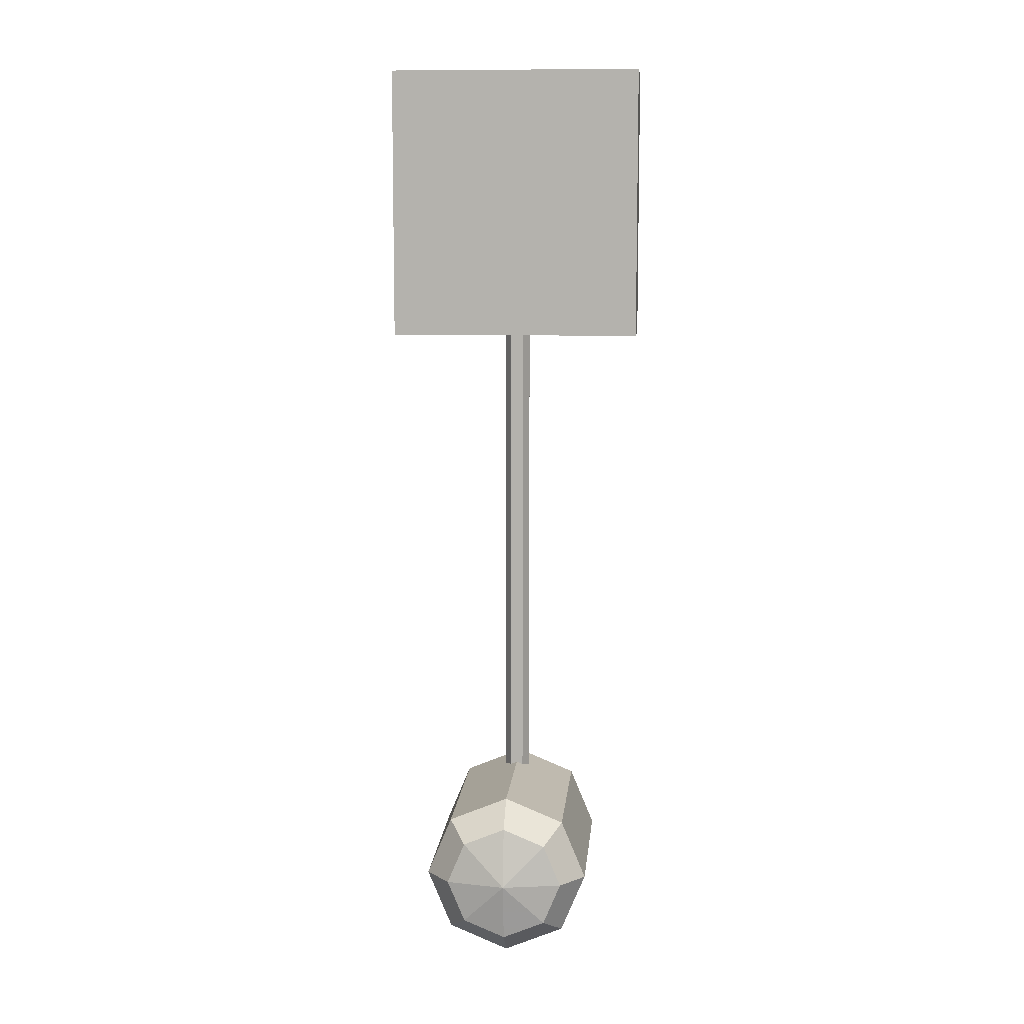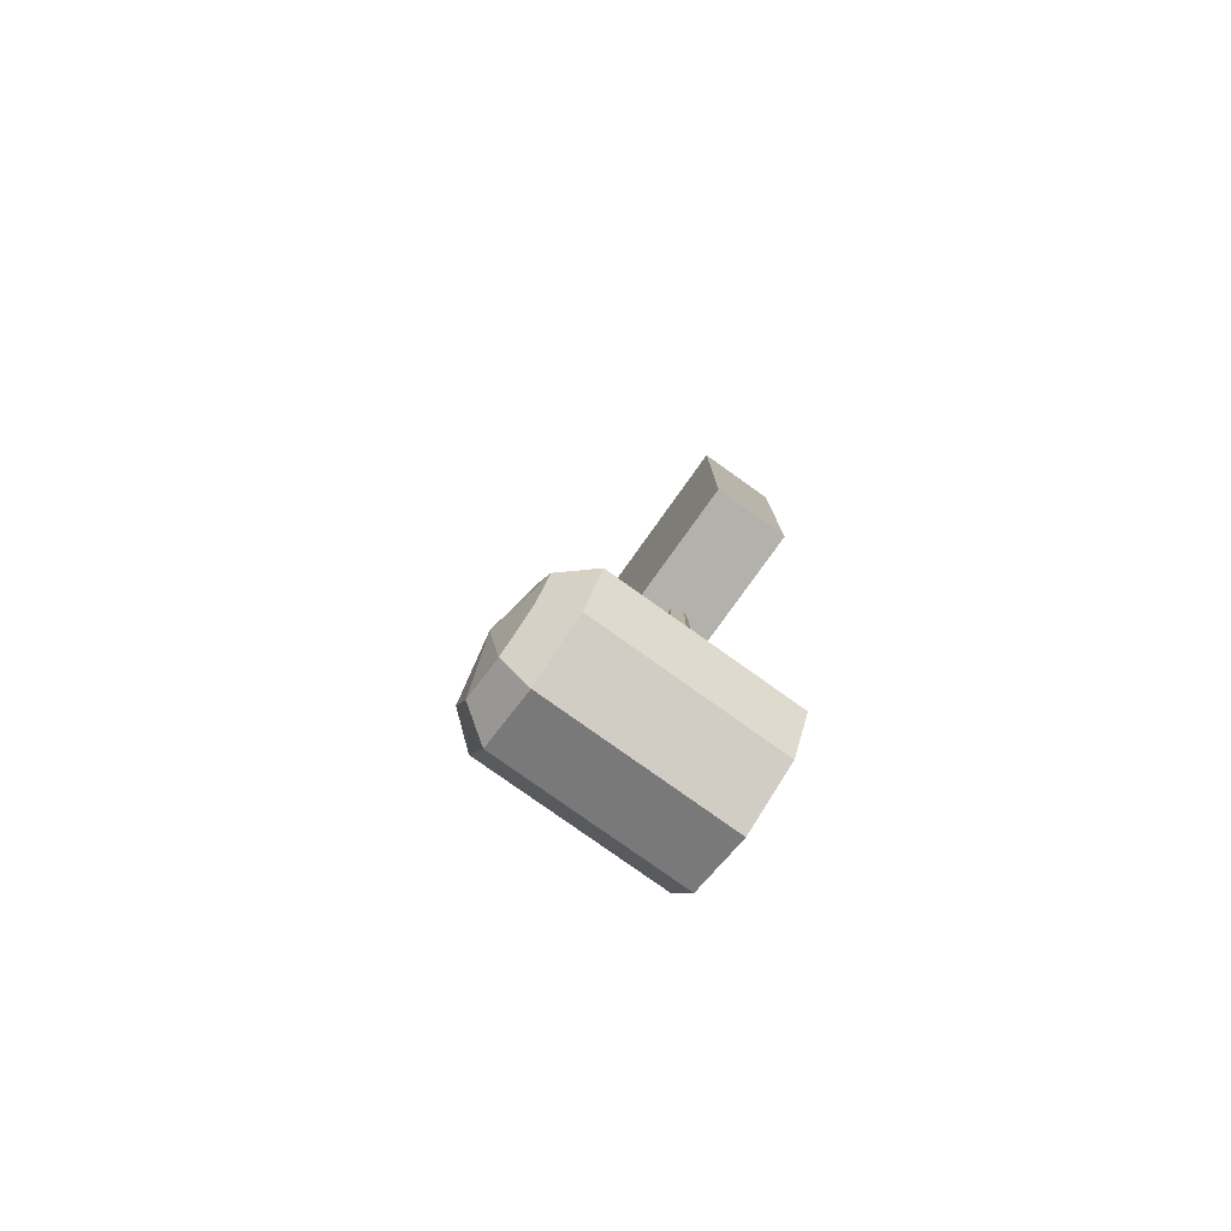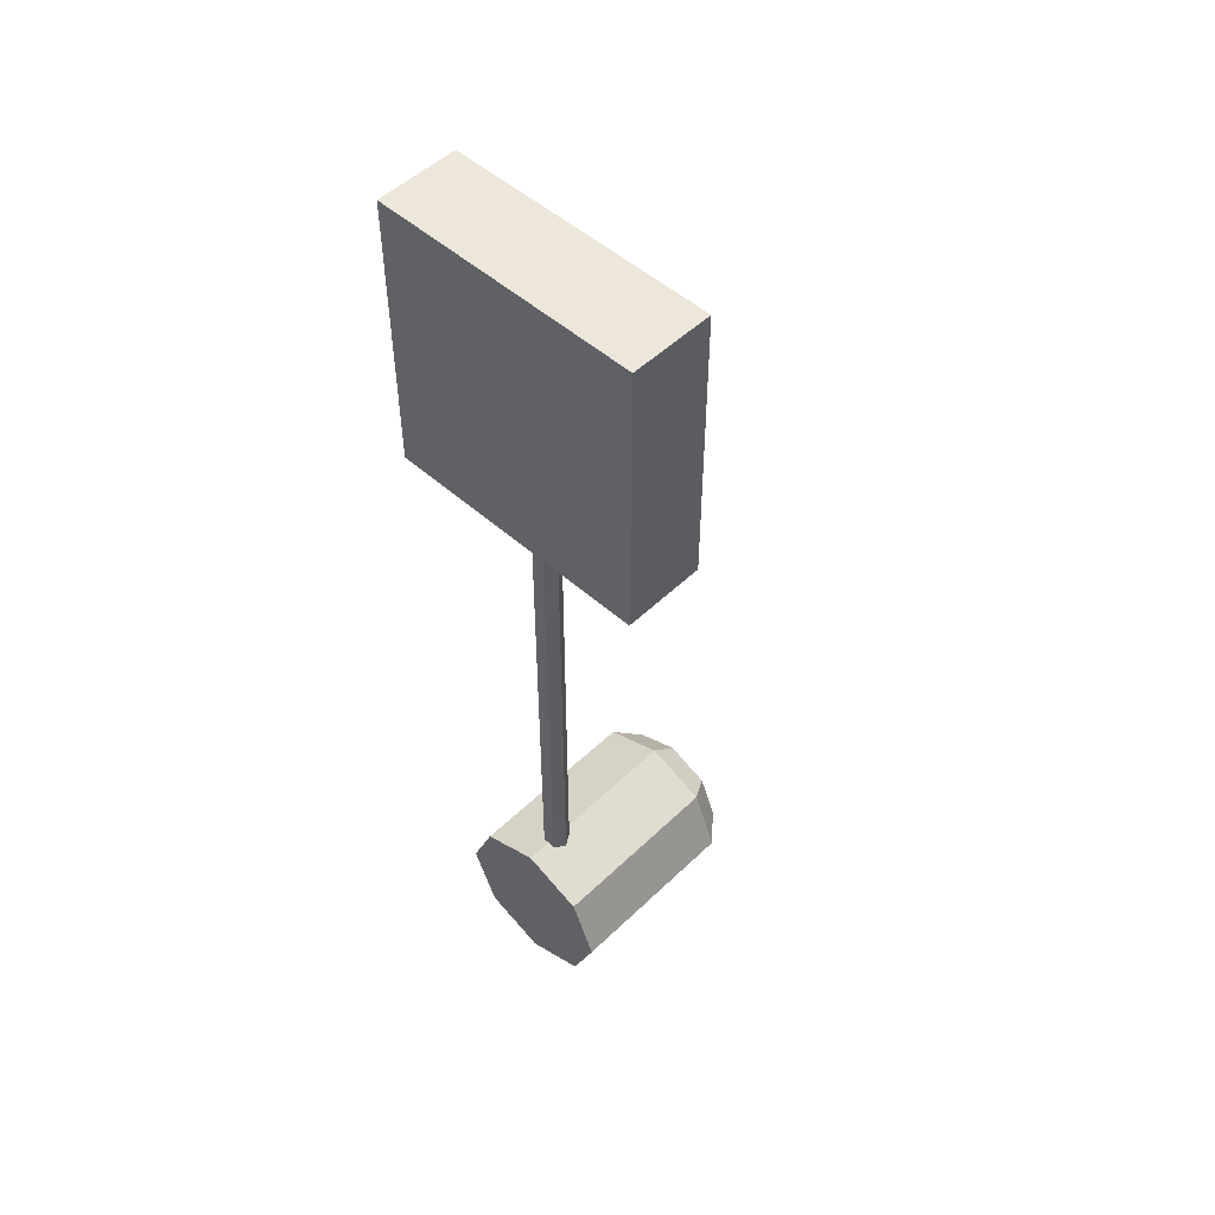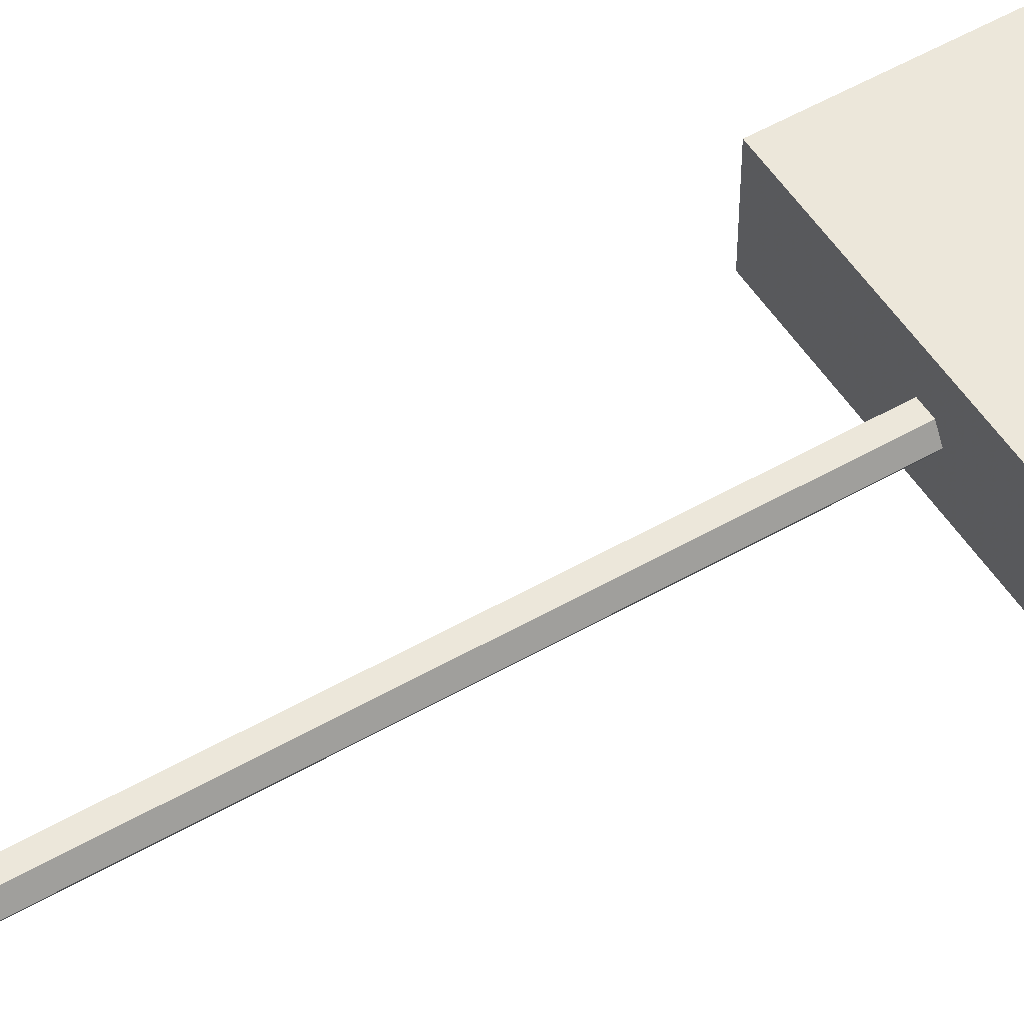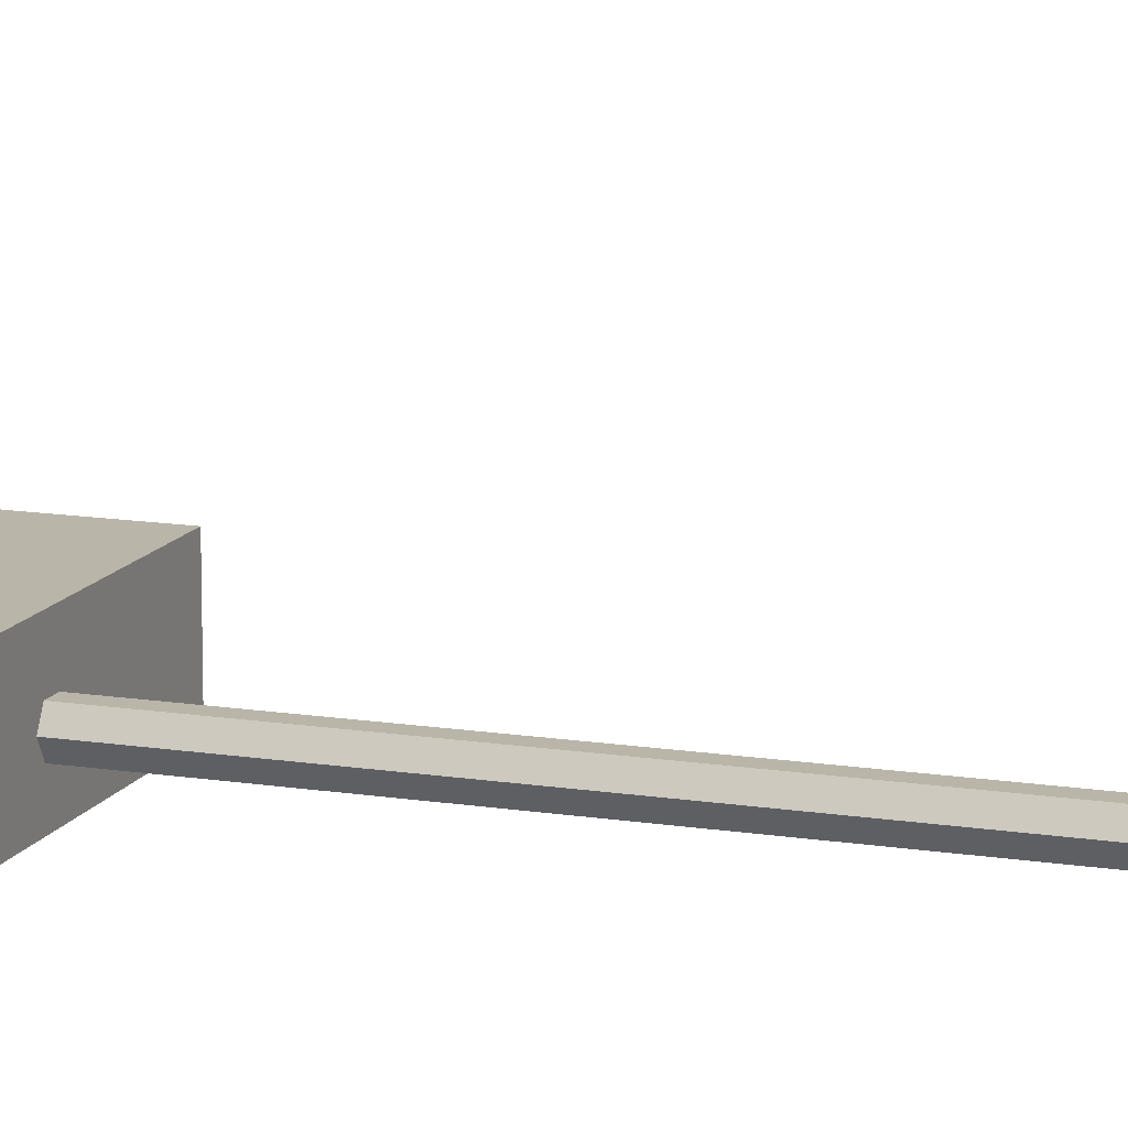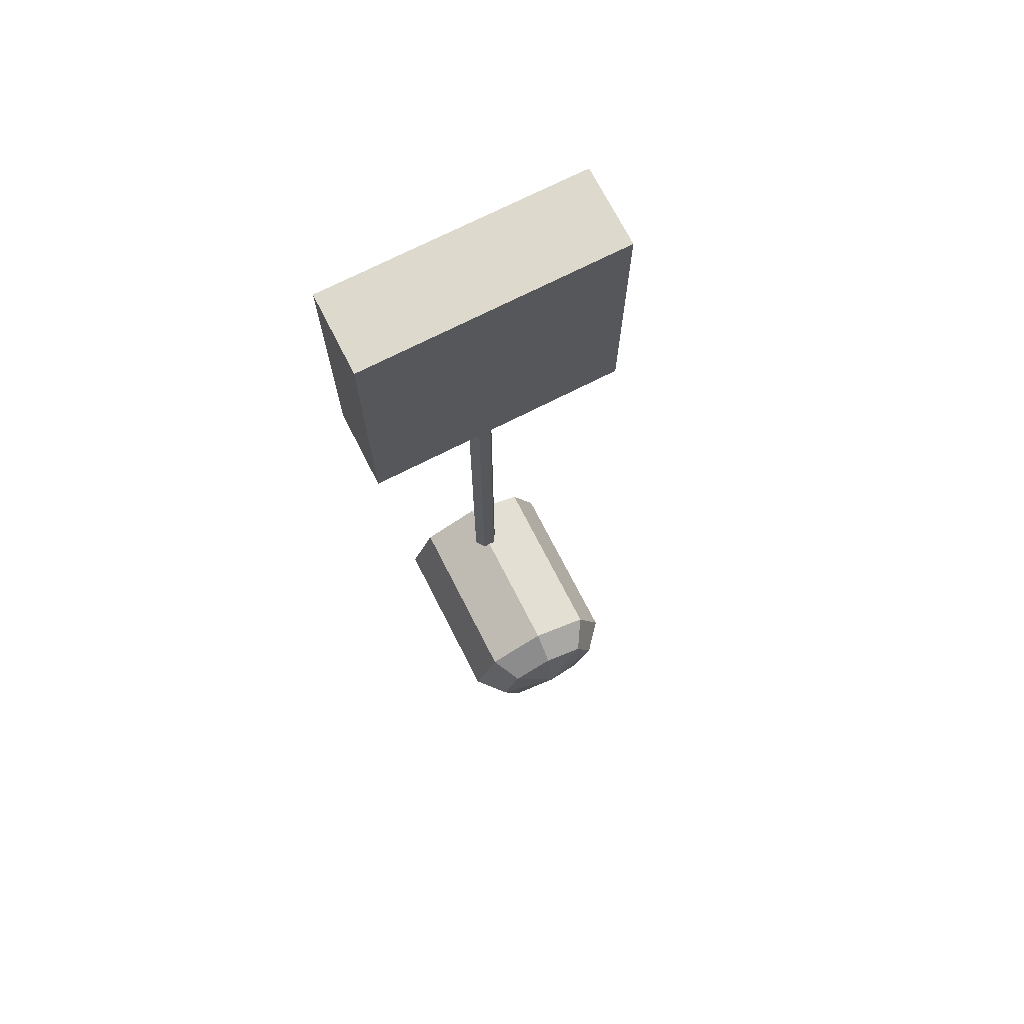
<metadata>
{"format":"obj","ext":"obj","renderer":"f3d","projection":"perspective","resolution":1024,"background":"white","views":[{"elev":9.3,"azim":5.1,"up":"+Y"},{"elev":-78.9,"azim":54.5,"up":"+Y"},{"elev":51.1,"azim":-136.1,"up":"+Y"},{"elev":52.2,"azim":58.2,"up":"+Z"},{"elev":13.4,"azim":-70.1,"up":"+Z"},{"elev":72.0,"azim":-27.0,"up":"+Y"}]}
</metadata>
<code>
v  -6.5 0.5333 -2
v  -6.5 14.42 -2
v  6.5 14.42 -2
v  6.5 0.5333 -2
v  -6.5 0.5333 2
v  6.5 0.5333 2
v  6.5 14.42 2
v  -6.5 14.42 2
v  -0.6434 -24.04 -0.1426
v  -0.3217 -24.04 0.4146
v  -0.3217 0.6209 0.4146
v  -0.6434 0.6209 -0.1426
v  0.3217 -24.04 0.4146
v  0.3217 0.6209 0.4146
v  0.6434 -24.04 -0.1426
v  0.6434 0.6209 -0.1426
v  -0.3217 0.6209 -0.6999
v  -0.3217 -24.04 -0.6999
v  0.3217 0.6209 -0.6999
v  0.3217 -24.04 -0.6999
v  -0 -27.9 9.019
v  -2.968 -27.9 8.432
v  -2.099 -30 8.432
v  -0 -30.87 8.432
v  -2.968 -30.87 7.016
v  -4.198 -27.9 7.016
v  0 -32.1 7.016
v  -4.198 -27.9 -1.99
v  -2.968 -30.87 -1.99
v  -0 -32.1 -1.99
v  -0 -27.9 -1.99
v  2.099 -30 8.432
v  2.968 -27.9 8.432
v  2.968 -30.87 7.016
v  4.198 -27.9 7.016
v  2.968 -30.87 -1.99
v  4.198 -27.9 -1.99
v  -2.099 -25.81 8.432
v  0 -24.94 8.432
v  -2.968 -24.94 7.016
v  0 -23.71 7.016
v  -2.968 -24.94 -1.99
v  -0 -23.71 -1.99
v  2.099 -25.81 8.432
v  2.968 -24.94 7.016
v  2.968 -24.94 -1.99
g ???2
f 1 2 3 4
f 5 6 7 8
f 1 4 6 5
f 4 3 7 6
f 3 2 8 7
f 2 1 5 8
f 9 10 11 12
f 10 13 14 11
f 13 15 16 14
f 9 12 17 18
f 18 17 19 20
f 20 19 16 15
f 21 22 23
f 21 23 24
f 25 23 22 26
f 27 24 23 25
f 25 26 28 29
f 27 25 29 30
f 29 28 31
f 30 29 31
f 21 24 32
f 21 32 33
f 34 32 24 27
f 35 33 32 34
f 34 27 30 36
f 35 34 36 37
f 36 30 31
f 37 36 31
f 21 38 22
f 21 39 38
f 40 26 22 38
f 41 40 38 39
f 40 42 28 26
f 41 43 42 40
f 42 31 28
f 43 31 42
f 21 44 39
f 21 33 44
f 45 41 39 44
f 35 45 44 33
f 45 46 43 41
f 35 37 46 45
f 46 31 43
f 37 31 46

</code>
